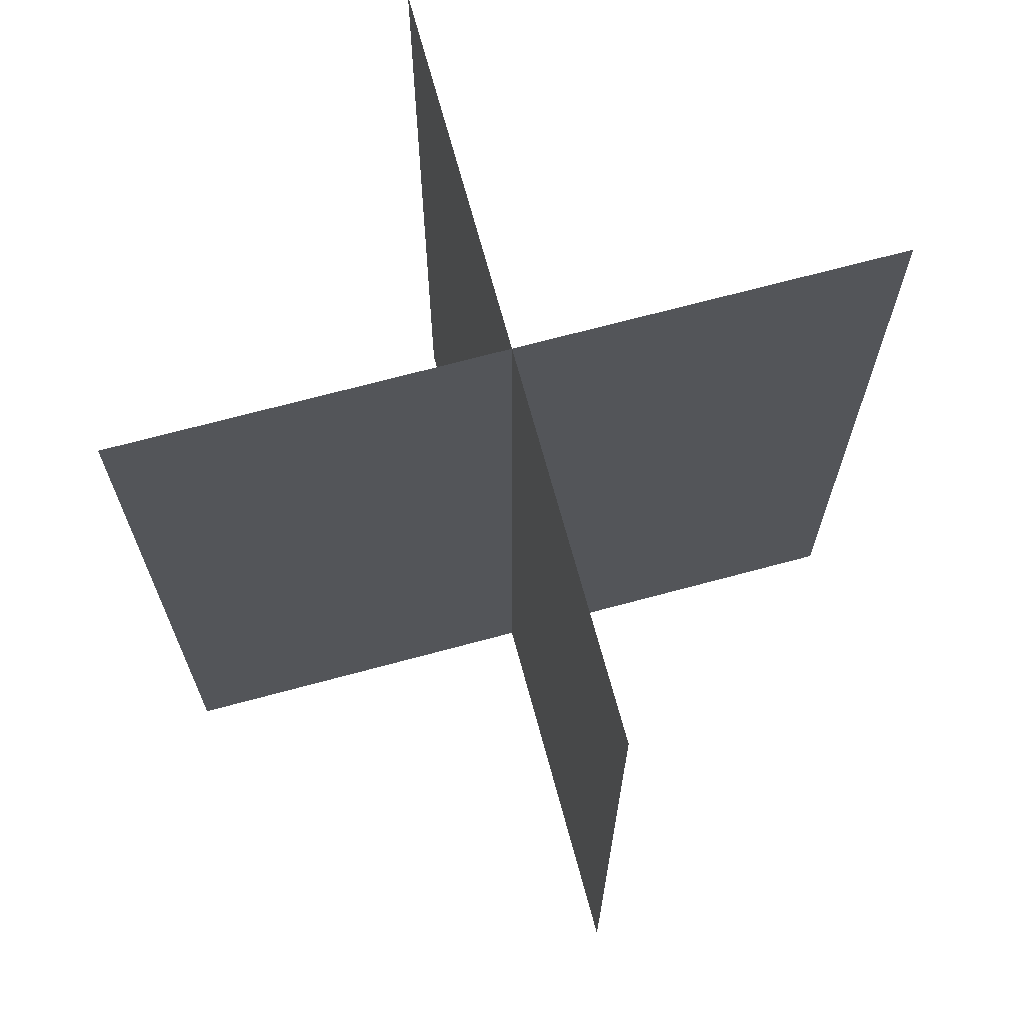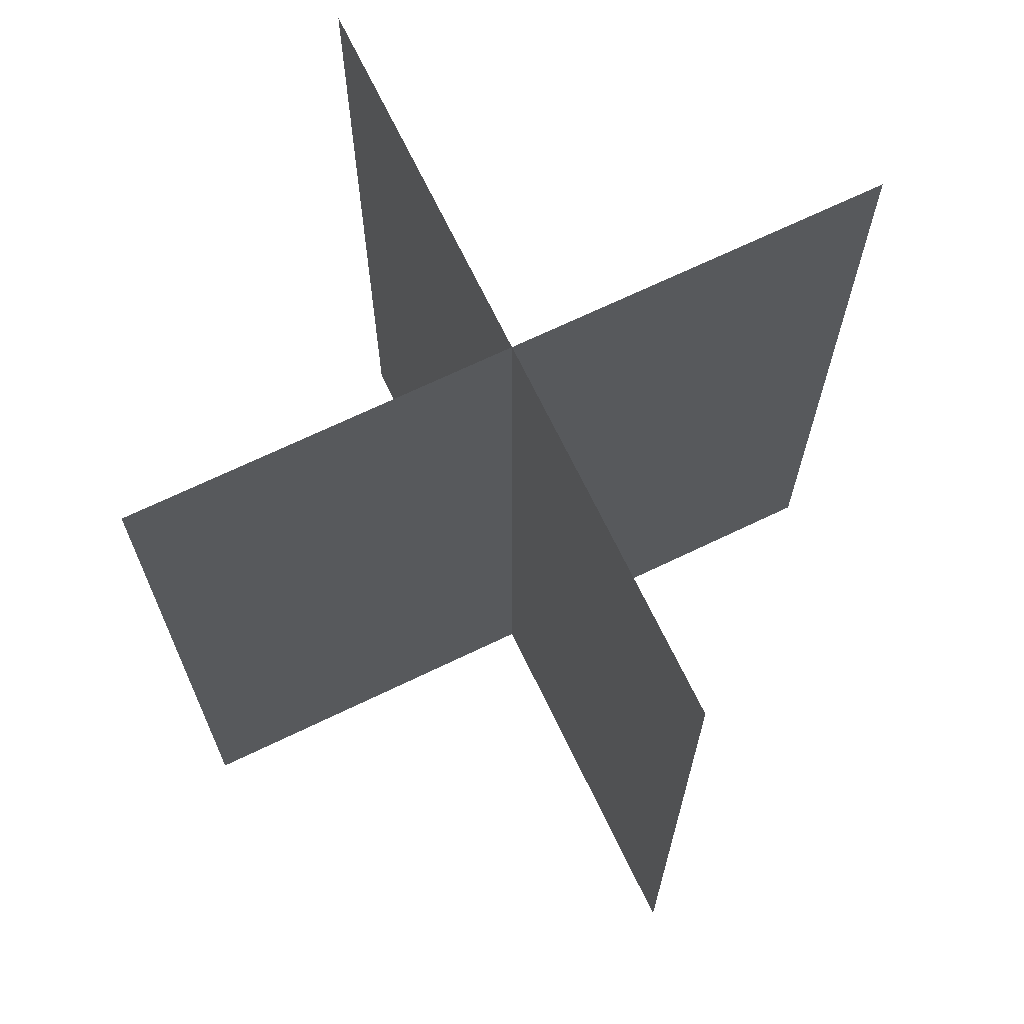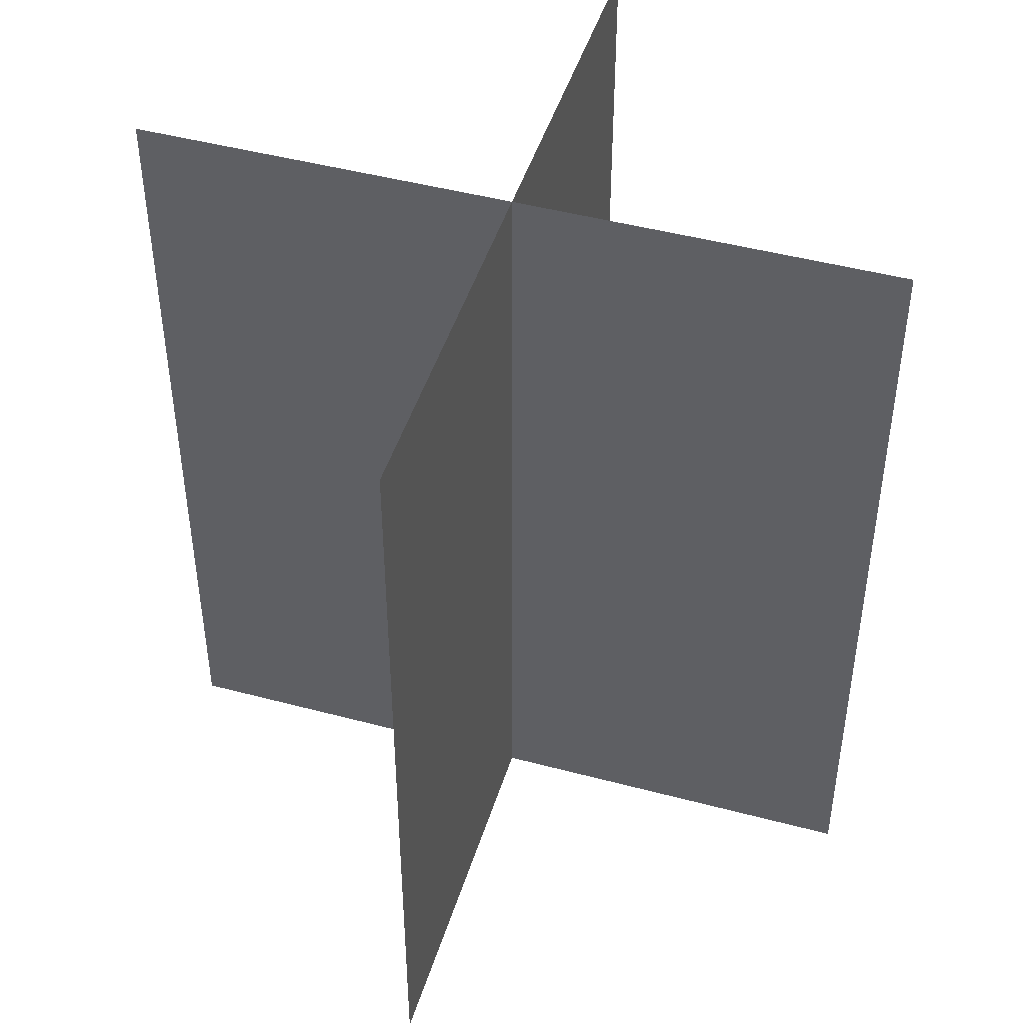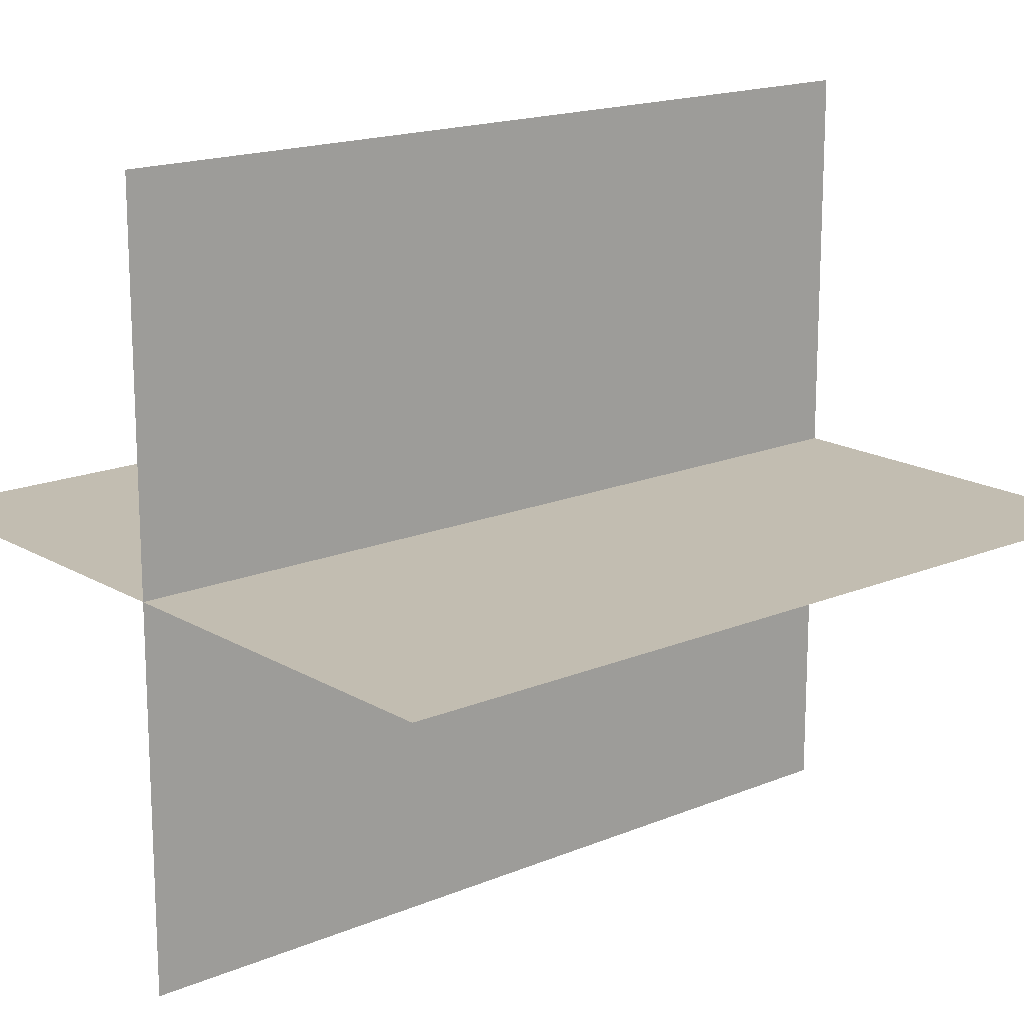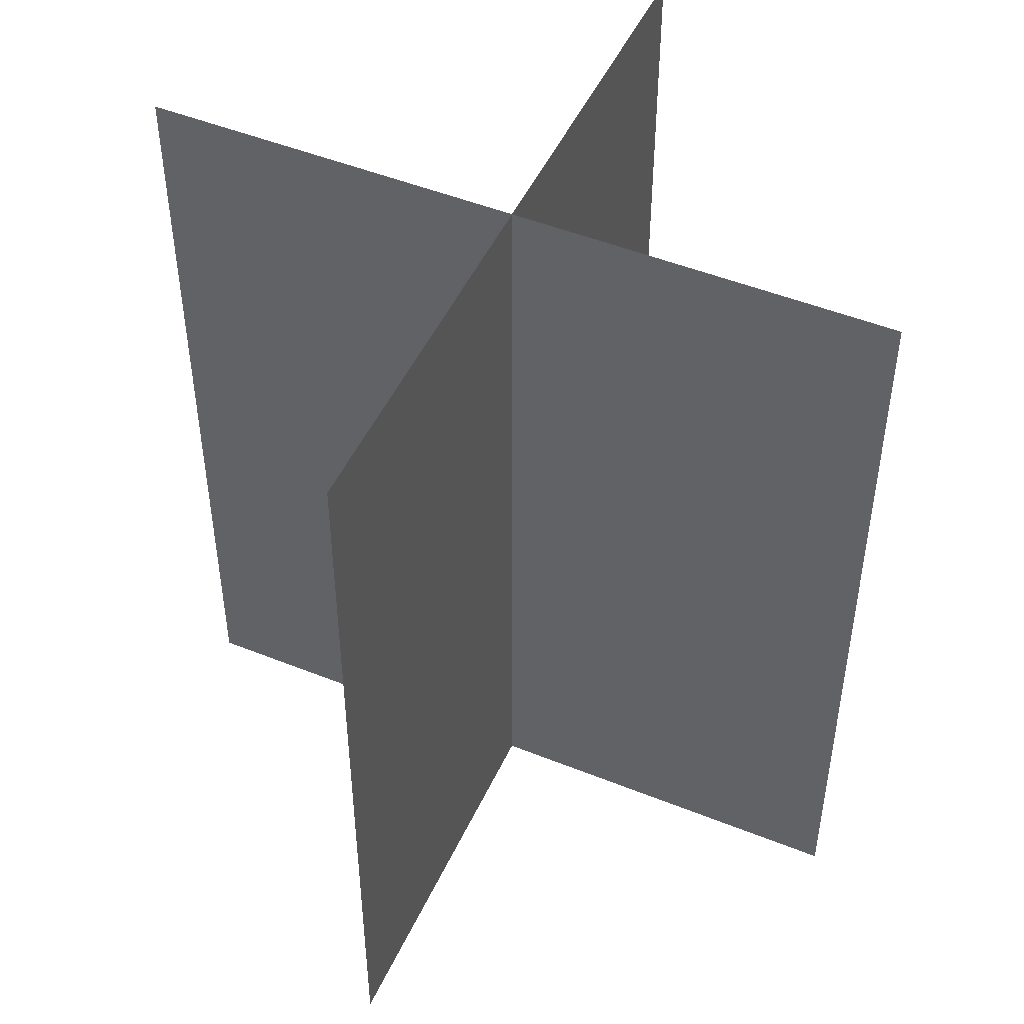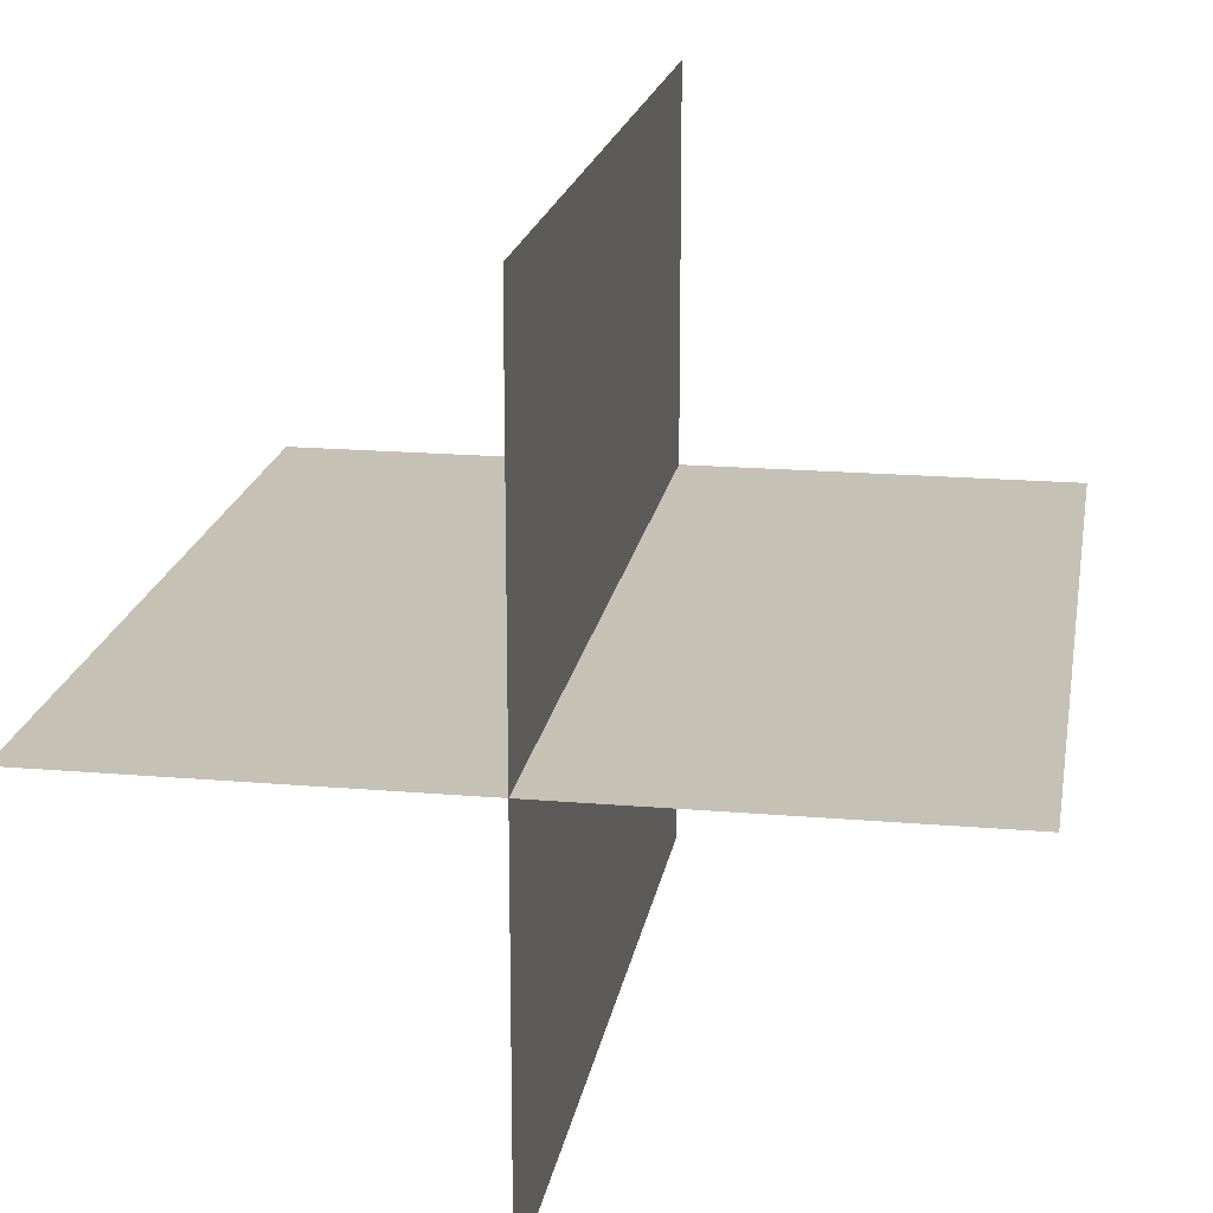
<metadata>
{"format":"obj","ext":"obj","renderer":"f3d","projection":"perspective","resolution":1024,"background":"white","views":[{"elev":69.6,"azim":74.9,"up":"+Y"},{"elev":69.4,"azim":-115.7,"up":"+Y"},{"elev":46.5,"azim":-73.1,"up":"+Y"},{"elev":16.8,"azim":-130.2,"up":"+Z"},{"elev":48.9,"azim":24.1,"up":"+Y"},{"elev":18.7,"azim":9.3,"up":"+Z"}]}
</metadata>
<code>
g Object76
v 0.0001526 9.849 -8.873
v 0.0001526 -9.848 -8.873
v 0.0001526 9.849 8.873
v 0.0001526 -9.848 8.873
v 8.873 9.849 0.0003052
v 8.873 -9.848 0.0003052
v -8.873 9.849 0.0003052
v -8.873 -9.848 0.0003052
f 3 1 2
f 2 4 3
f 7 5 6
f 6 8 7

</code>
